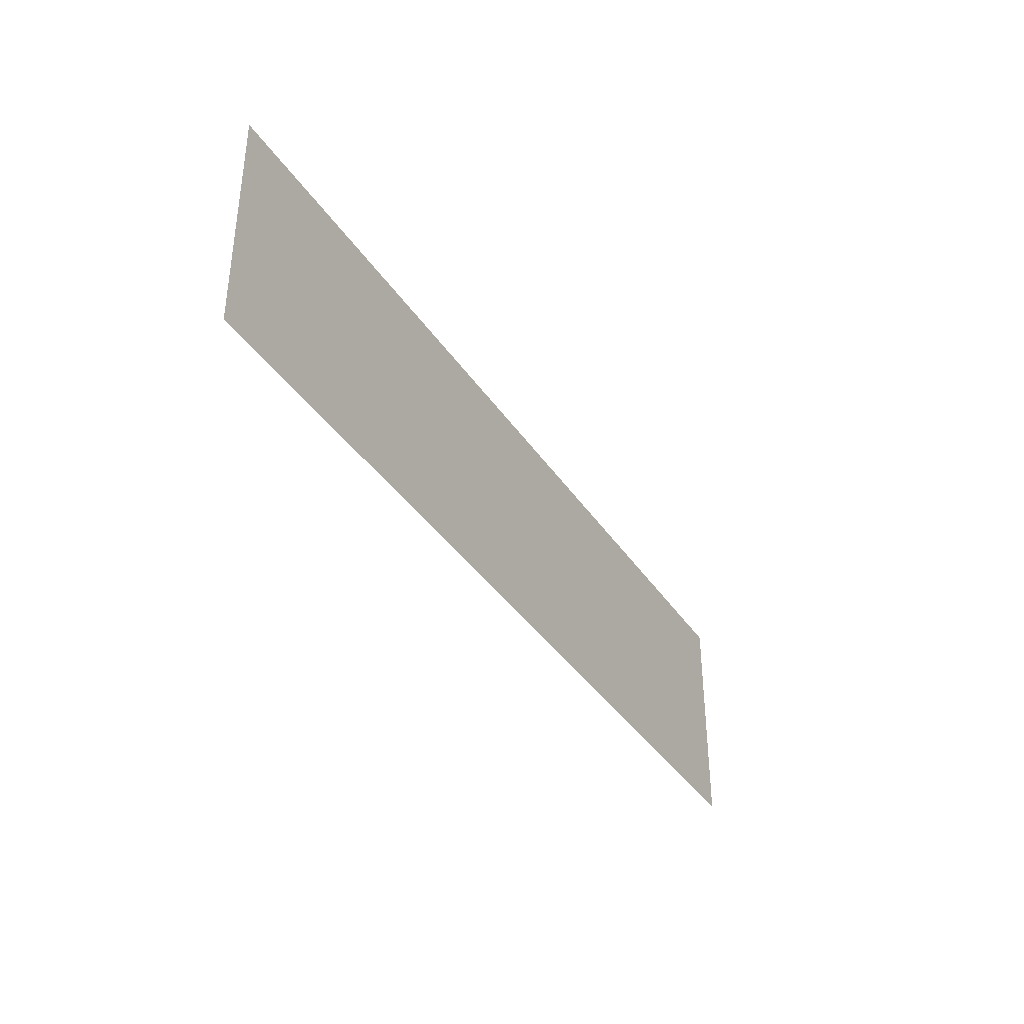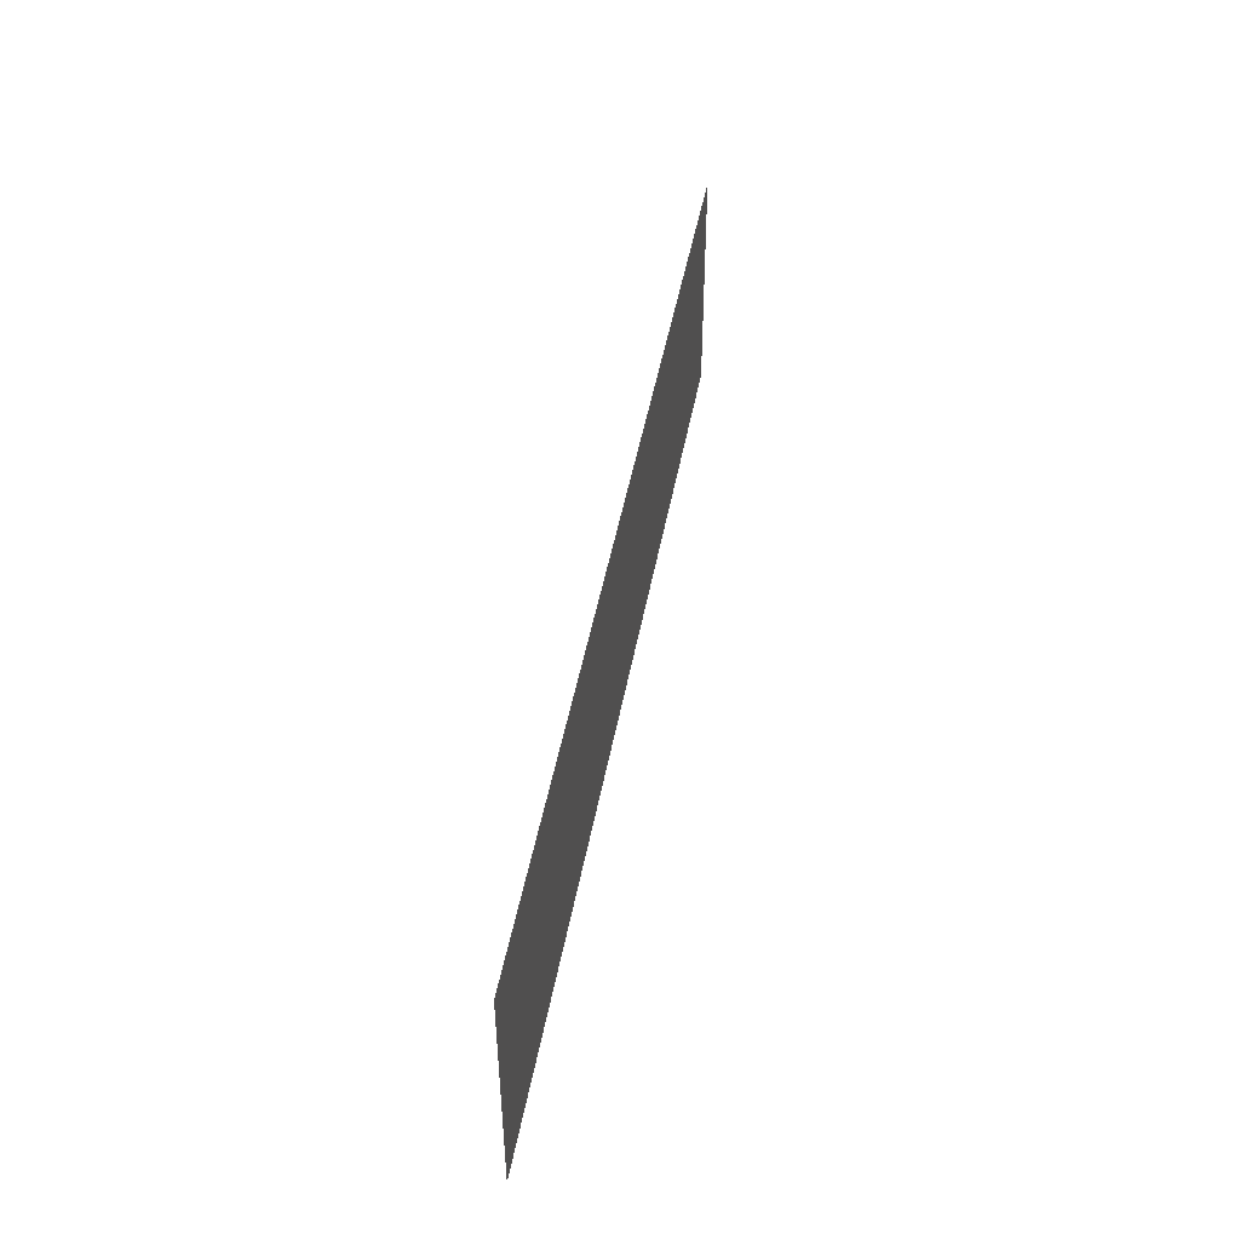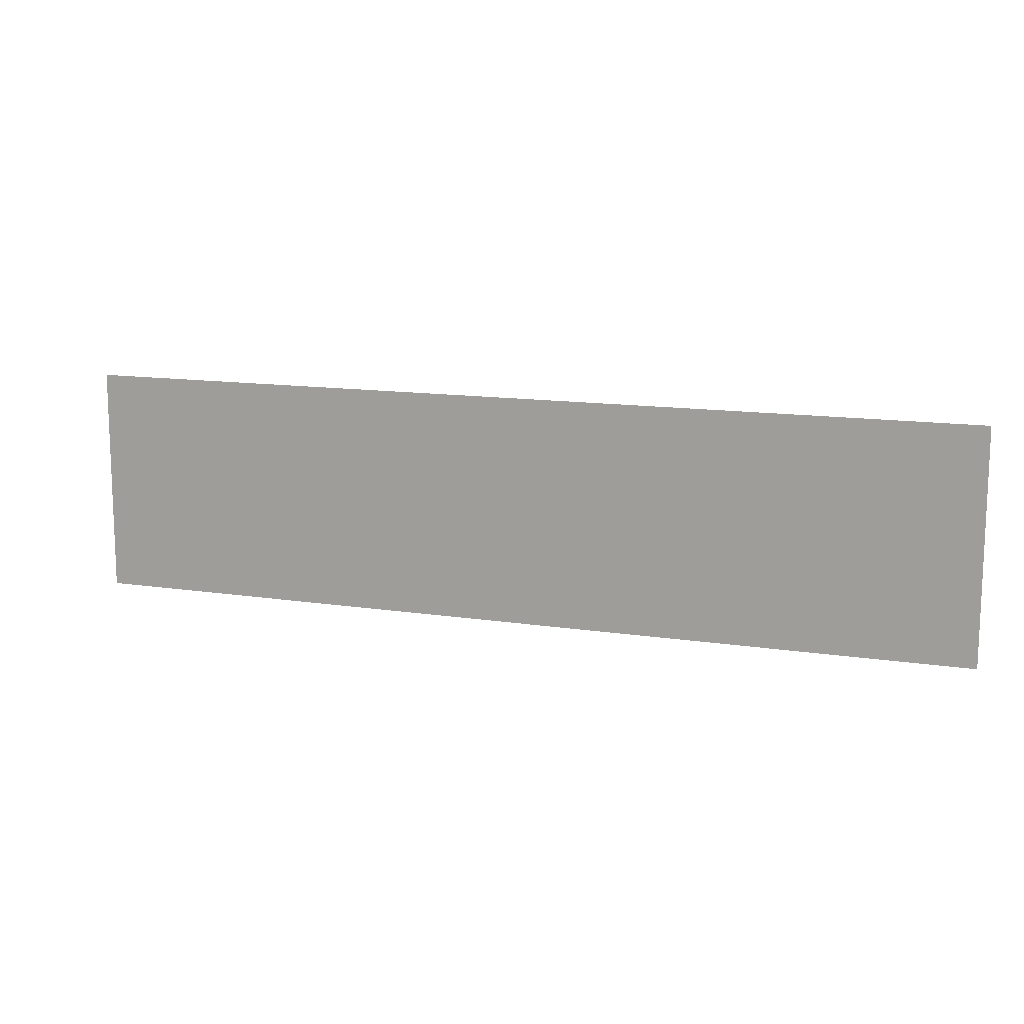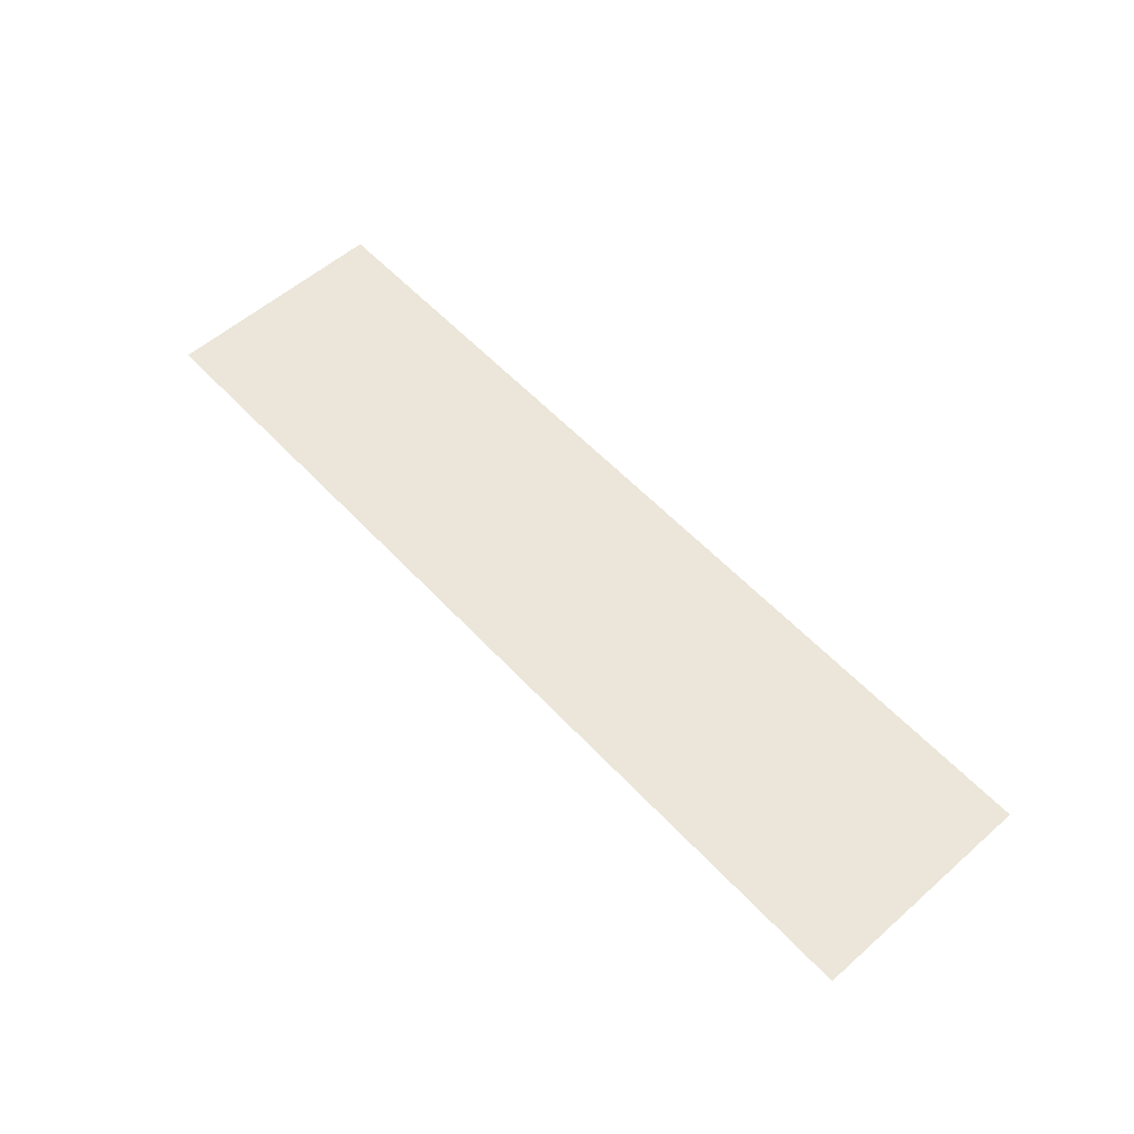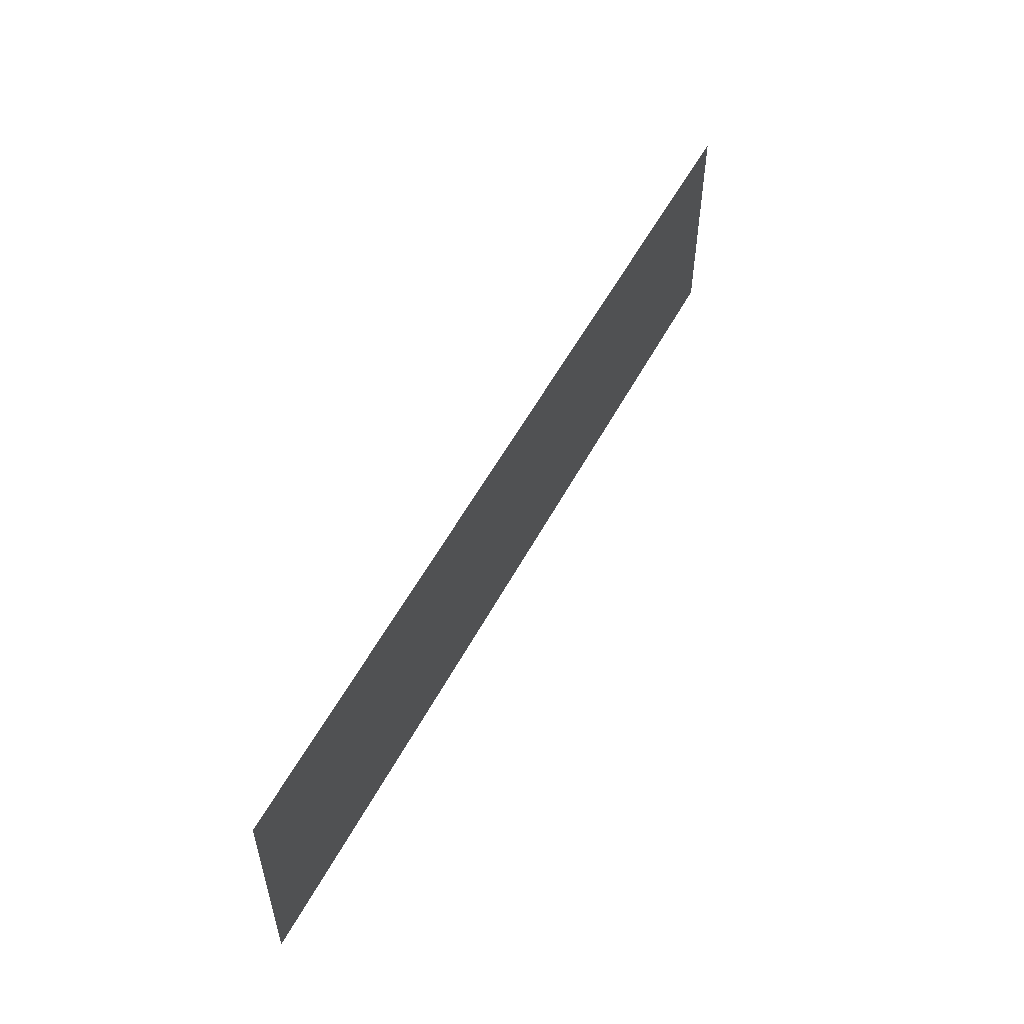
<metadata>
{"format":"obj","ext":"obj","renderer":"f3d","projection":"perspective","resolution":1024,"background":"white","views":[{"elev":-37.5,"azim":119.6,"up":"+Y"},{"elev":46.0,"azim":-79.8,"up":"+Y"},{"elev":12.8,"azim":-160.3,"up":"+Y"},{"elev":57.1,"azim":-132.3,"up":"+Z"},{"elev":53.5,"azim":117.4,"up":"+Y"}]}
</metadata>
<code>
v -576 -96 -140
v -448 -96 -140
v -448 -128 -140
v -576 -128 -140
v -576 -96 -140
v -448 -128 -140
f 1 2 3
f 4 5 6

</code>
